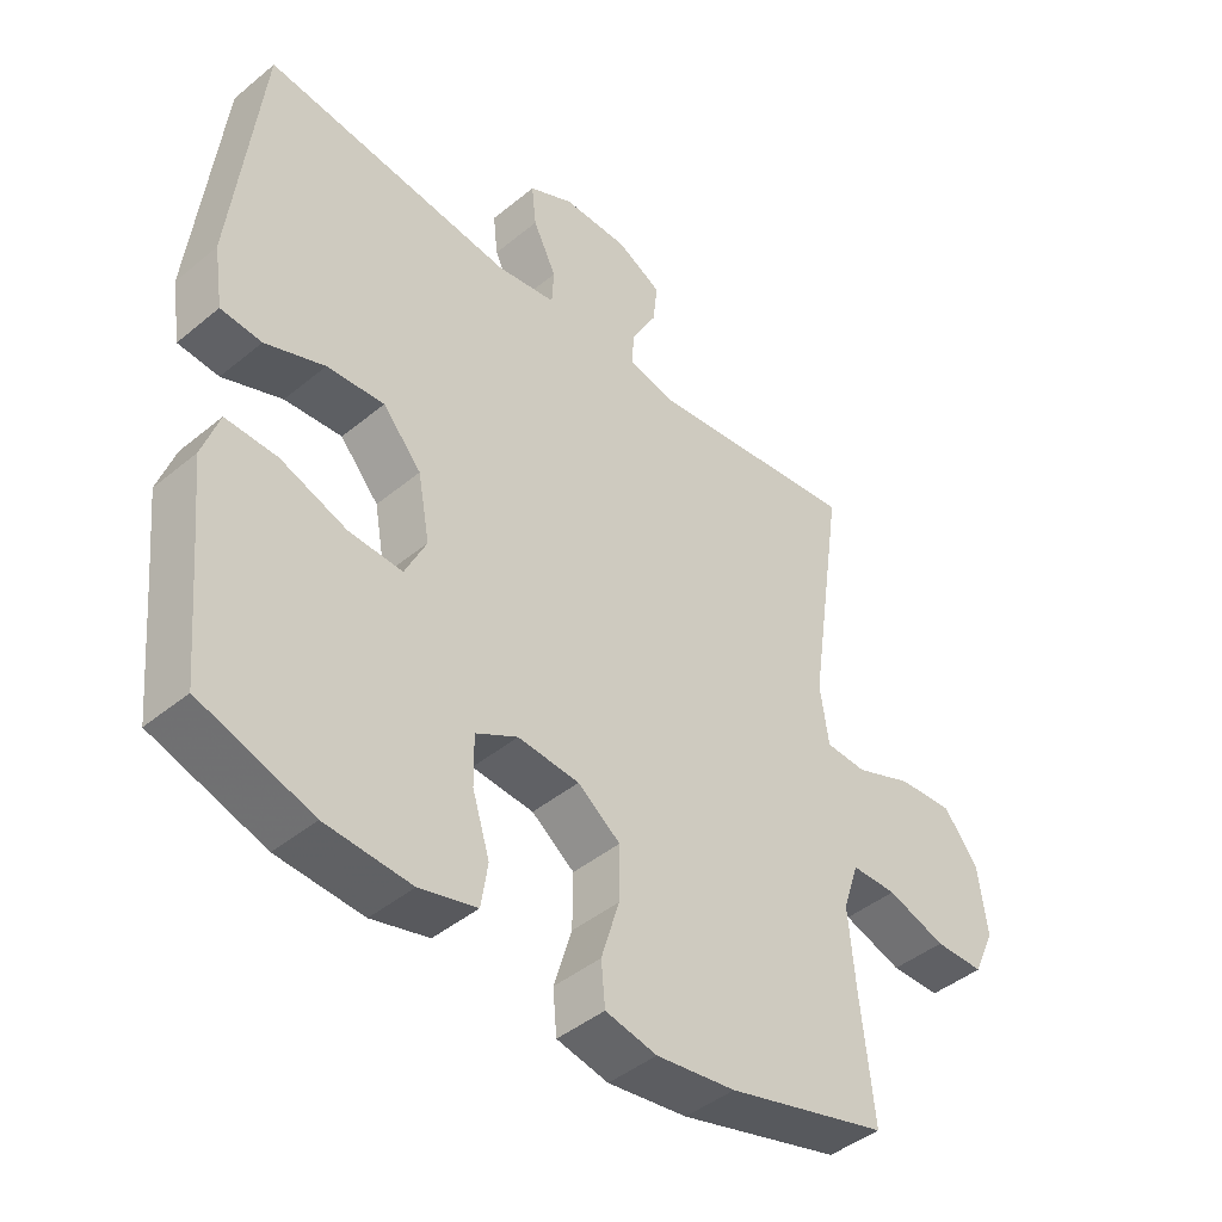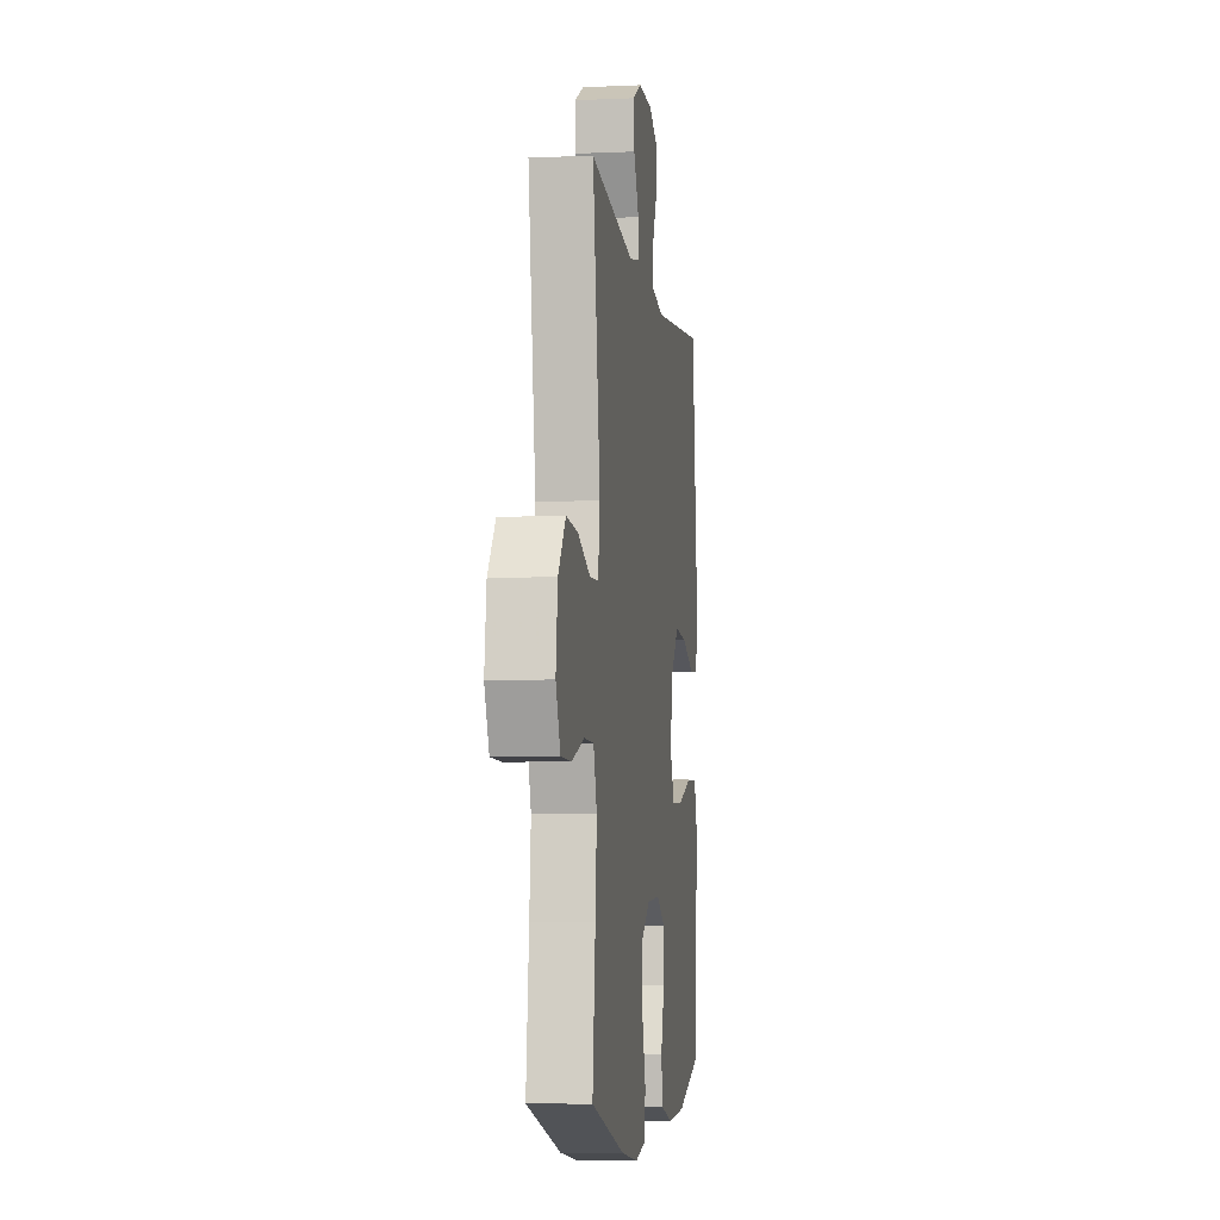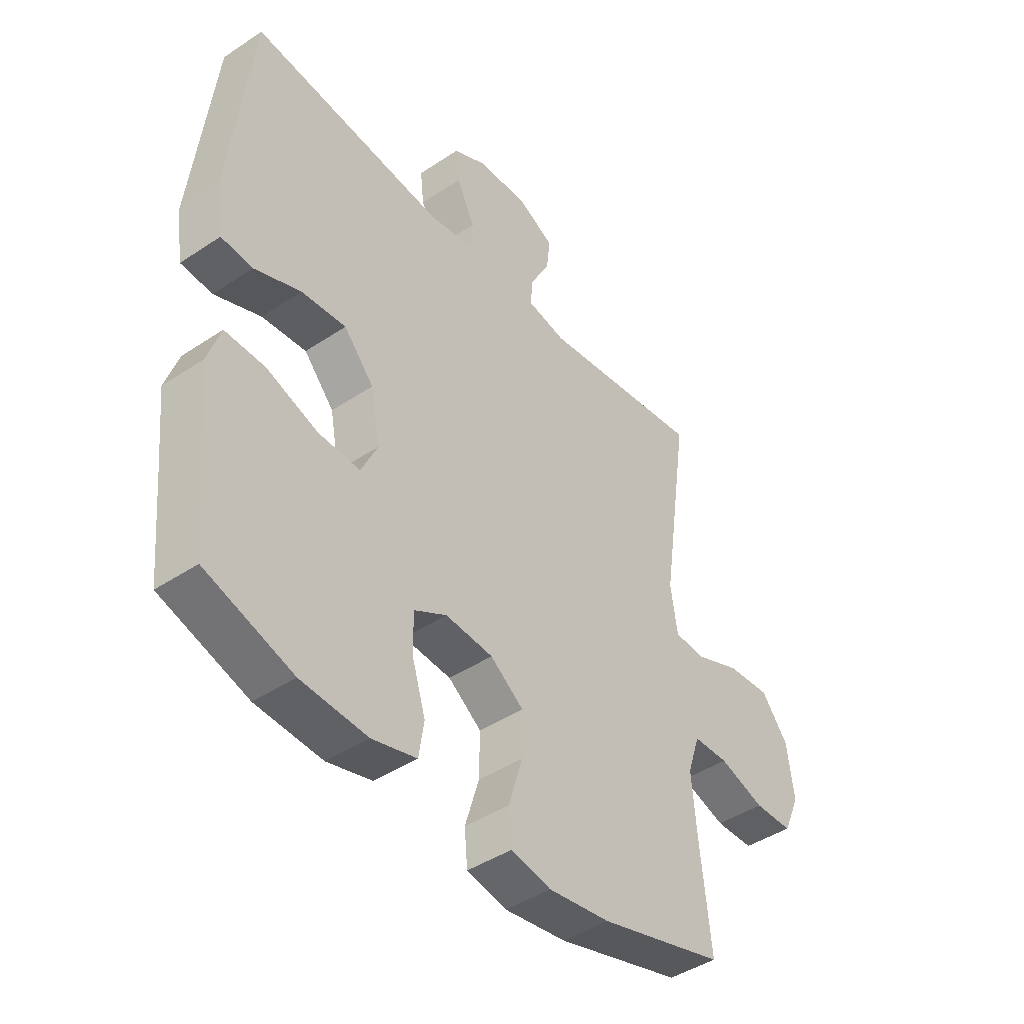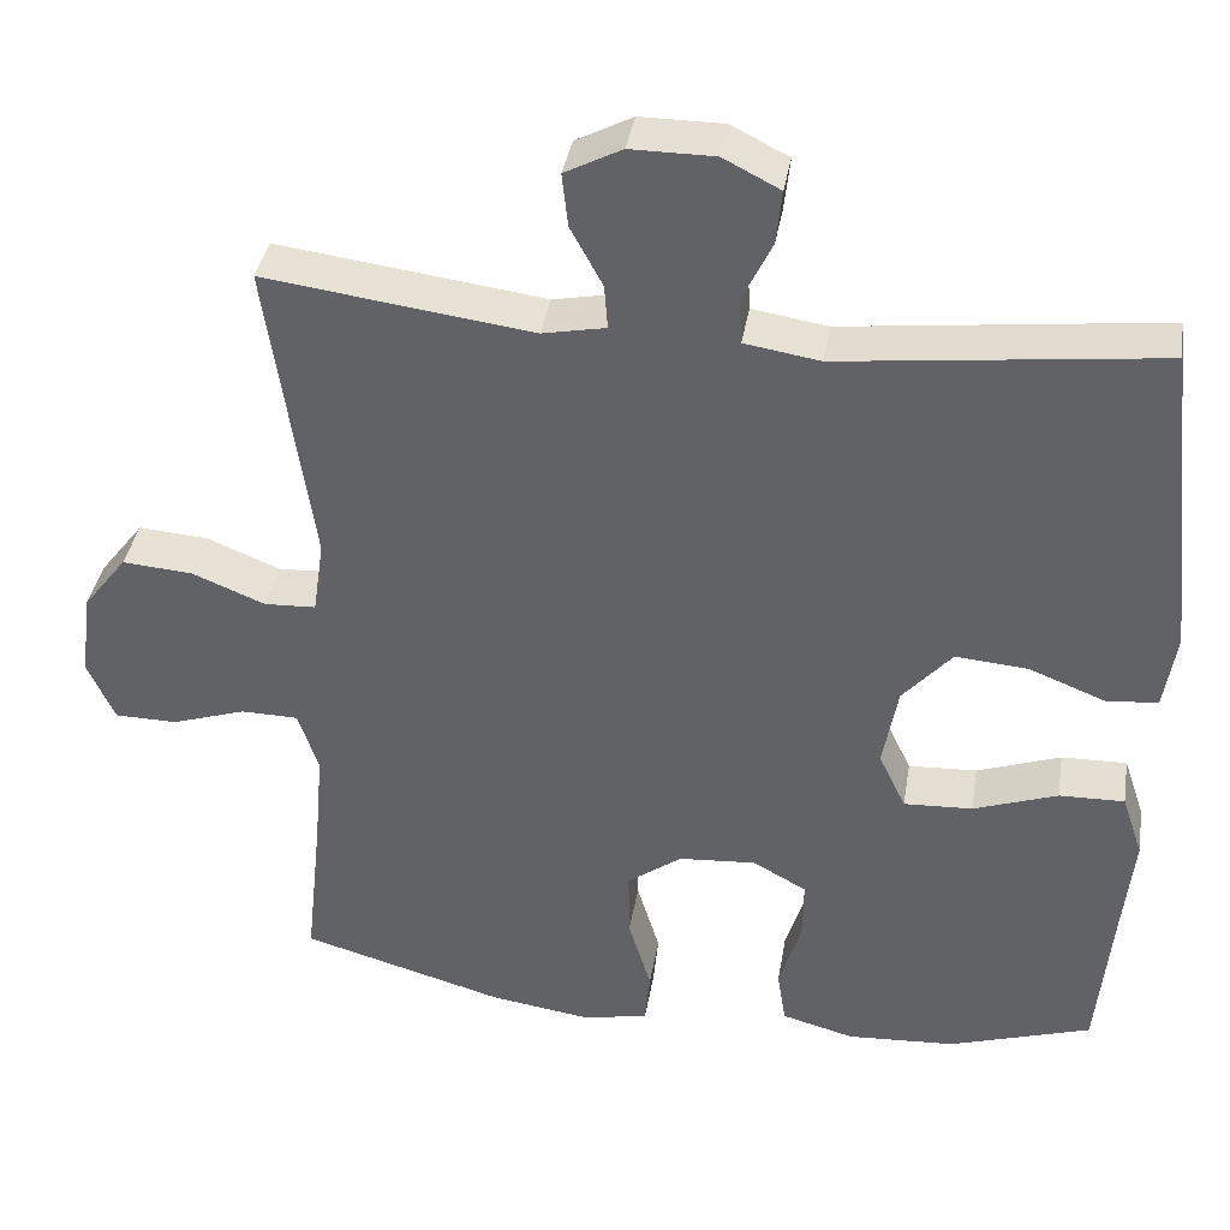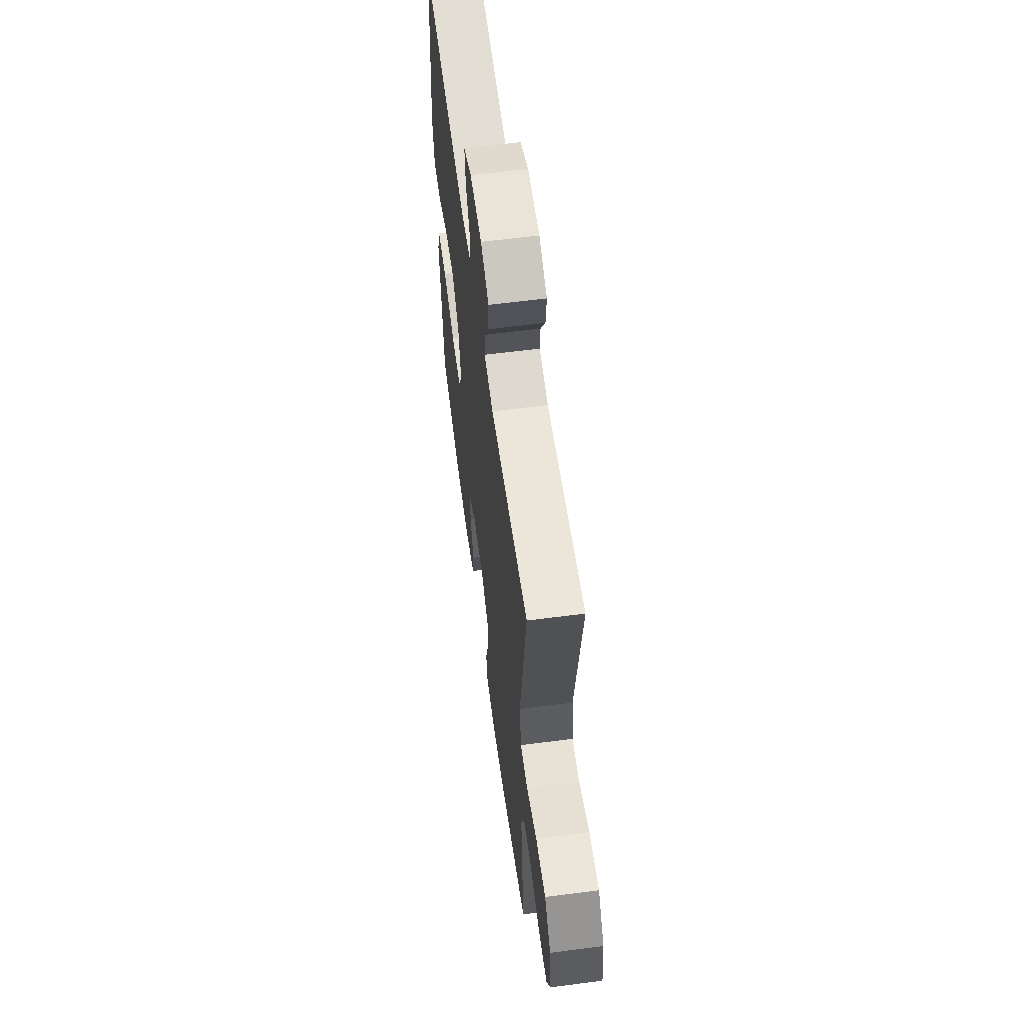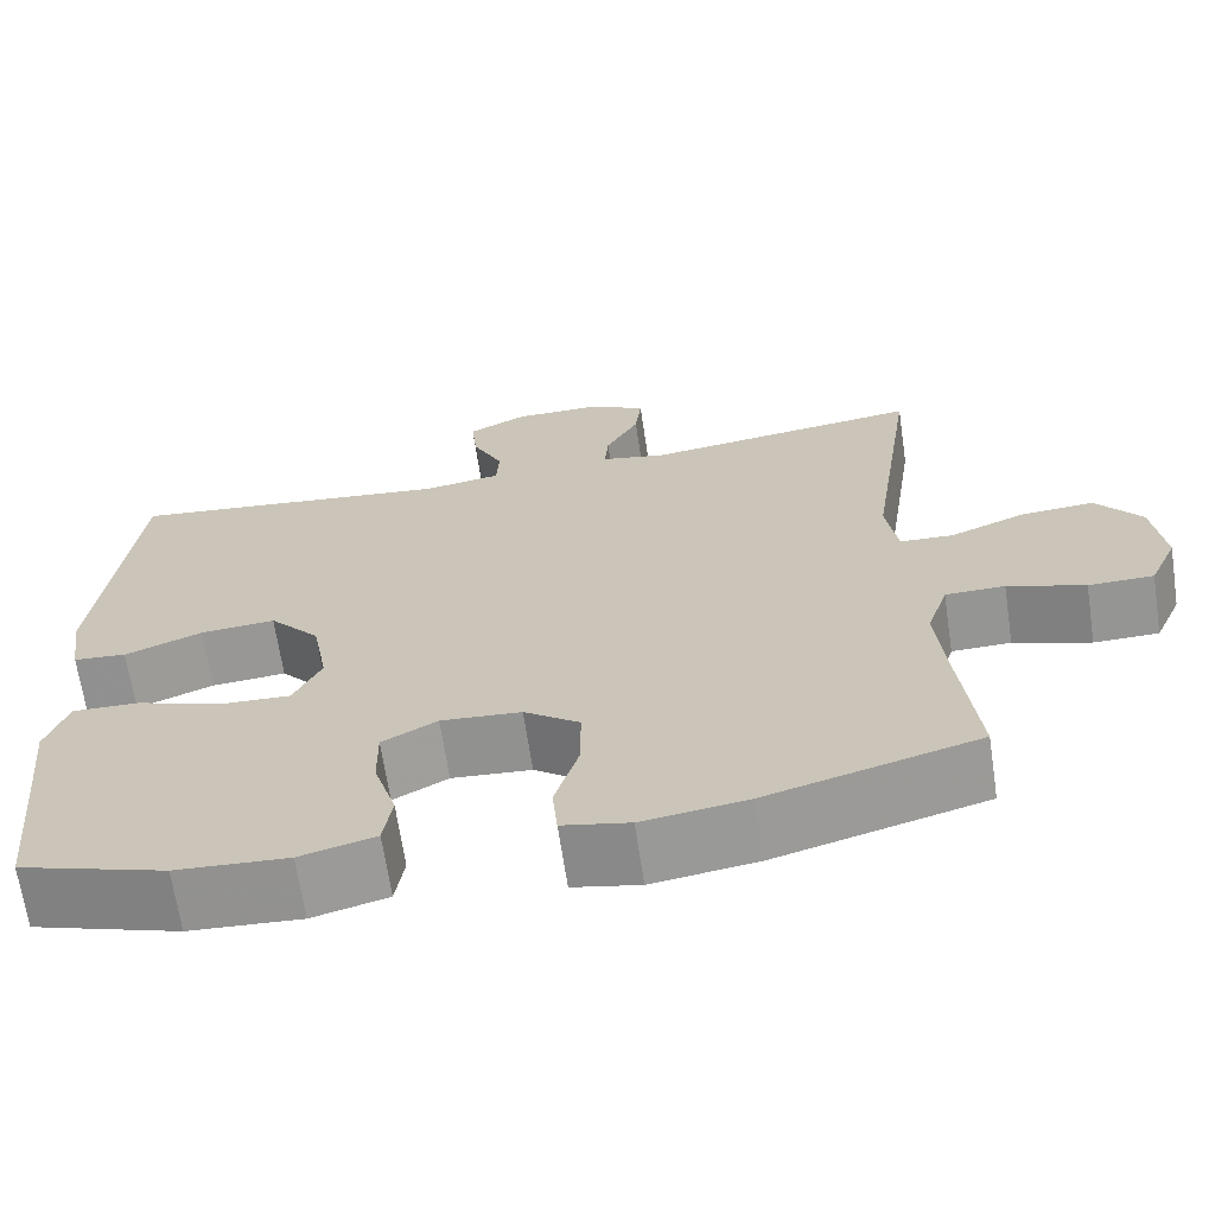
<metadata>
{"format":"obj","ext":"obj","renderer":"f3d","projection":"perspective","resolution":1024,"background":"white","views":[{"elev":-44.1,"azim":-46.1,"up":"+Z"},{"elev":-6.1,"azim":97.7,"up":"+Z"},{"elev":-43.6,"azim":-51.8,"up":"+Z"},{"elev":38.0,"azim":-170.6,"up":"+Z"},{"elev":60.9,"azim":82.4,"up":"+Z"},{"elev":-67.2,"azim":8.5,"up":"+Z"}]}
</metadata>
<code>
v 0.5 0.07 -0.5
v 0.258 0.07 -0.568
v 0.139 0.07 -0.585
v 0.062 0.07 -0.569
v 0.056 0.07 -0.505
v 0.083 0.07 -0.416
v 0.084 0.07 -0.335
v 0.02 0.07 -0.288
v -0.072 0.07 -0.281
v -0.135 0.07 -0.316
v -0.134 0.07 -0.39
v -0.108 0.07 -0.474
v -0.118 0.07 -0.539
v -0.204 0.07 -0.562
v -0.332 0.07 -0.554
v -0.5 0.07 -0.5
v -0.518 0.07 -0.309
v -0.53 0.07 -0.192
v -0.505 0.07 -0.118
v -0.428 0.07 -0.12
v -0.329 0.07 -0.155
v -0.248 0.07 -0.159
v -0.216 0.07 -0.092
v -0.234 0.07 0.006
v -0.292 0.07 0.072
v -0.378 0.07 0.065
v -0.467 0.07 0.03
v -0.528 0.07 0.035
v -0.542 0.07 0.125
v -0.5 0.07 0.5
v -0.125 0.07 0.456
v -0.036 0.07 0.47
v -0.033 0.07 0.524
v -0.068 0.07 0.596
v -0.075 0.07 0.66
v -0.008 0.07 0.694
v 0.091 0.07 0.694
v 0.158 0.07 0.659
v 0.151 0.07 0.596
v 0.113 0.07 0.526
v 0.109 0.07 0.474
v 0.184 0.07 0.459
v 0.5 0.07 0.5
v 0.447 0.07 0.136
v 0.46 0.07 0.048
v 0.521 0.07 0.045
v 0.608 0.07 0.08
v 0.691 0.07 0.086
v 0.743 0.07 0.019
v 0.756 0.07 -0.082
v 0.724 0.07 -0.154
v 0.65 0.07 -0.155
v 0.562 0.07 -0.126
v 0.494 0.07 -0.127
v 0.47 0.07 -0.2
v 0.48 0.07 -0.314
v 0.5 0 -0.5
v 0.258 0 -0.568
v 0.139 0 -0.585
v 0.062 0 -0.569
v 0.056 0 -0.505
v 0.083 0 -0.416
v 0.084 0 -0.335
v 0.02 0 -0.288
v -0.072 0 -0.281
v -0.135 0 -0.316
v -0.134 0 -0.39
v -0.108 0 -0.474
v -0.118 0 -0.539
v -0.204 0 -0.562
v -0.332 0 -0.554
v -0.5 0 -0.5
v -0.518 0 -0.309
v -0.53 0 -0.192
v -0.505 0 -0.118
v -0.428 0 -0.12
v -0.329 0 -0.155
v -0.248 0 -0.159
v -0.216 0 -0.092
v -0.234 0 0.006
v -0.292 0 0.072
v -0.378 0 0.065
v -0.467 0 0.03
v -0.528 0 0.035
v -0.542 0 0.125
v -0.5 0 0.5
v -0.125 0 0.456
v -0.036 0 0.47
v -0.033 0 0.524
v -0.068 0 0.596
v -0.075 0 0.66
v -0.008 0 0.694
v 0.091 0 0.694
v 0.158 0 0.659
v 0.151 0 0.596
v 0.113 0 0.526
v 0.109 0 0.474
v 0.184 0 0.459
v 0.5 0 0.5
v 0.447 0 0.136
v 0.46 0 0.048
v 0.521 0 0.045
v 0.608 0 0.08
v 0.691 0 0.086
v 0.743 0 0.019
v 0.756 0 -0.082
v 0.724 0 -0.154
v 0.65 0 -0.155
v 0.562 0 -0.126
v 0.494 0 -0.127
v 0.47 0 -0.2
v 0.48 0 -0.314
f 51 52 53
f 50 51 53
f 49 50 53
f 48 49 53
f 47 48 53
f 46 47 53
f 45 46 53 54
f 42 43 44
f 41 42 44 45
f 38 39 40
f 37 38 40
f 36 37 40
f 35 36 40
f 34 35 40
f 33 34 40
f 32 33 40 41
f 45 54 55
f 41 45 55
f 32 41 55
f 31 32 55
f 29 30 31
f 28 29 31
f 27 28 31
f 26 27 31
f 19 20 21
f 18 19 21
f 17 18 21
f 17 21 22
f 16 17 22
f 15 16 22
f 14 15 22
f 13 14 22
f 12 13 22
f 11 12 22
f 10 11 22 23
f 4 5 6
f 3 4 6
f 2 3 6
f 1 2 6
f 56 1 6
f 56 6 7
f 55 56 7 8
f 31 55 8 9
f 25 26 31
f 24 25 31
f 23 24 31
f 10 23 31
f 9 10 31
f 109 108 107
f 109 107 106
f 109 106 105
f 109 105 104
f 109 104 103
f 109 103 102
f 110 109 102 101
f 100 99 98
f 101 100 98 97
f 96 95 94
f 96 94 93
f 96 93 92
f 96 92 91
f 96 91 90
f 96 90 89
f 97 96 89 88
f 111 110 101
f 111 101 97
f 111 97 88
f 111 88 87
f 87 86 85
f 87 85 84
f 87 84 83
f 87 83 82
f 77 76 75
f 77 75 74
f 77 74 73
f 78 77 73
f 78 73 72
f 78 72 71
f 78 71 70
f 78 70 69
f 78 69 68
f 78 68 67
f 79 78 67 66
f 62 61 60
f 62 60 59
f 62 59 58
f 62 58 57
f 62 57 112
f 63 62 112
f 64 63 112 111
f 65 64 111 87
f 87 82 81
f 87 81 80
f 87 80 79
f 87 79 66
f 87 66 65
f 1 57 58 2
f 2 58 59 3
f 3 59 60 4
f 4 60 61 5
f 5 61 62 6
f 6 62 63 7
f 7 63 64 8
f 8 64 65 9
f 9 65 66 10
f 10 66 67 11
f 11 67 68 12
f 12 68 69 13
f 13 69 70 14
f 14 70 71 15
f 15 71 72 16
f 16 72 73 17
f 17 73 74 18
f 18 74 75 19
f 19 75 76 20
f 20 76 77 21
f 21 77 78 22
f 22 78 79 23
f 23 79 80 24
f 24 80 81 25
f 25 81 82 26
f 26 82 83 27
f 27 83 84 28
f 28 84 85 29
f 29 85 86 30
f 30 86 87 31
f 31 87 88 32
f 32 88 89 33
f 33 89 90 34
f 34 90 91 35
f 35 91 92 36
f 36 92 93 37
f 37 93 94 38
f 38 94 95 39
f 39 95 96 40
f 40 96 97 41
f 41 97 98 42
f 42 98 99 43
f 43 99 100 44
f 44 100 101 45
f 45 101 102 46
f 46 102 103 47
f 47 103 104 48
f 48 104 105 49
f 49 105 106 50
f 50 106 107 51
f 51 107 108 52
f 52 108 109 53
f 53 109 110 54
f 54 110 111 55
f 55 111 112 56
f 56 112 57 1

</code>
